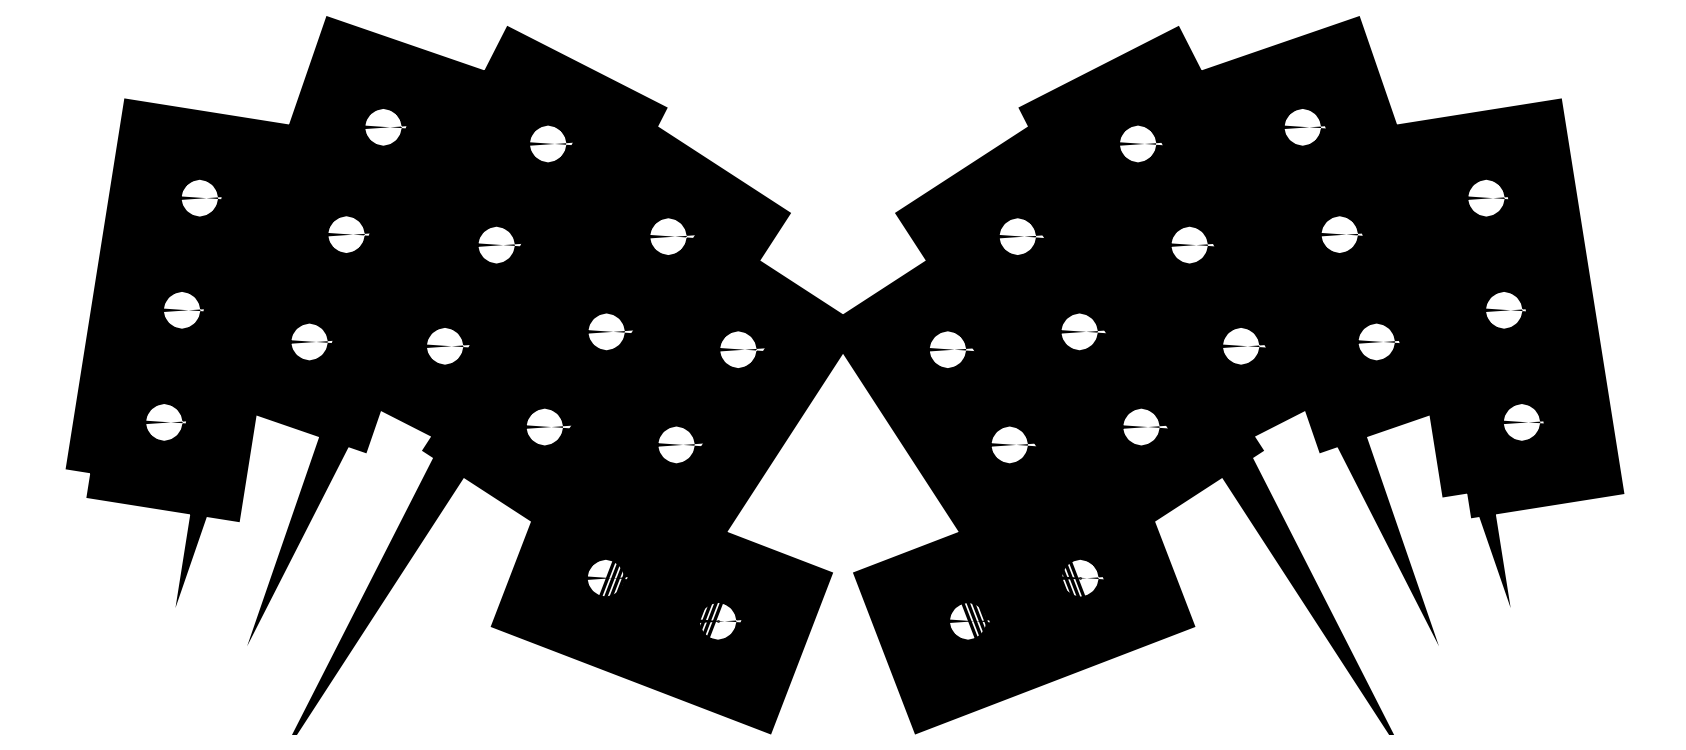
<metadata>
{"format":"dxf","ext":"dxf","renderer":"ezdxf+matplotlib","layout":"modelspace","background":"white","min_lineweight":24,"dpi":150}
</metadata>
<code>
0
SECTION
2
ENTITIES
0
LWPOLYLINE
8
0
90
27
70
1
43
0
10
-11.08
20
-7.611
10
8.183
20
-10.66
10
10.83
20
6.025
10
27.96
20
0.1252
10
30.32
20
6.995
10
45.37
20
-0.6729
10
43.77
20
-3.144
10
59.51
20
-13.37
10
53.71
20
-28.47
10
88.72
20
-41.91
10
95.35
20
-24.64
10
61.5
20
-11.64
10
64.75
20
-6.636
10
79.85
20
-16.44
10
99.18
20
13.33
10
84.09
20
23.14
10
88.72
20
30.27
10
72.36
20
40.89
10
52.18
20
9.802
10
70.37
20
45.51
10
53
20
54.37
10
33.38
20
15.86
10
45.05
20
49.76
10
26.61
20
56.11
10
12.07
20
13.87
10
16.4
20
41.19
10
-2.864
20
44.24
0
LWPOLYLINE
8
0
90
27
70
1
43
0
10
195.1
20
-10.66
10
214.4
20
-7.611
10
206.2
20
44.24
10
186.9
20
41.19
10
191.3
20
13.87
10
176.7
20
56.11
10
158.3
20
49.76
10
169.9
20
15.86
10
150.3
20
54.37
10
132.9
20
45.51
10
151.1
20
9.802
10
131
20
40.89
10
114.6
20
30.27
10
119.2
20
23.14
10
104.1
20
13.33
10
123.5
20
-16.44
10
138.6
20
-6.636
10
141.8
20
-11.64
10
108
20
-24.64
10
114.6
20
-41.91
10
149.6
20
-28.47
10
143.8
20
-13.37
10
159.6
20
-3.144
10
157.9
20
-0.6729
10
173
20
6.995
10
175.4
20
0.1252
10
192.5
20
6.025
0
LWPOLYLINE
8
0
90
4
70
1
43
0
10
-7.952
20
-5.777
10
5.777
20
-7.952
10
7.952
20
5.777
10
-5.777
20
7.952
0
LWPOLYLINE
8
0
90
4
70
1
43
0
10
-5.292
20
11.01
10
8.437
20
8.839
10
10.61
20
22.57
10
-3.118
20
24.74
0
LWPOLYLINE
8
0
90
4
70
1
43
0
10
-2.633
20
27.8
10
11.1
20
25.63
10
13.27
20
39.36
10
-0.4584
20
41.53
0
LWPOLYLINE
8
0
90
4
70
1
43
0
10
12.92
20
7.737
10
26.06
20
3.211
10
30.59
20
16.35
10
17.44
20
20.88
0
LWPOLYLINE
8
0
90
4
70
1
43
0
10
18.45
20
23.81
10
31.6
20
19.29
10
36.12
20
32.43
10
22.98
20
36.95
0
LWPOLYLINE
8
0
90
4
70
1
43
0
10
23.99
20
39.88
10
37.13
20
35.36
10
41.66
20
48.5
10
28.51
20
53.03
0
LWPOLYLINE
8
0
90
4
70
1
43
0
10
32.7
20
8.365
10
45.09
20
2.055
10
51.4
20
14.44
10
39.01
20
20.75
0
LWPOLYLINE
8
0
90
4
70
1
43
0
10
40.42
20
23.51
10
52.8
20
17.2
10
59.11
20
29.59
10
46.73
20
35.9
0
LWPOLYLINE
8
0
90
4
70
1
43
0
10
48.14
20
38.66
10
60.52
20
32.35
10
66.83
20
44.73
10
54.45
20
51.04
0
LWPOLYLINE
8
0
90
4
70
1
43
0
10
47.37
20
-2.74
10
59.03
20
-10.31
10
66.6
20
1.347
10
54.94
20
8.918
0
LWPOLYLINE
8
0
90
4
70
1
43
0
10
56.63
20
11.52
10
68.29
20
3.947
10
75.86
20
15.6
10
64.2
20
23.17
0
LWPOLYLINE
8
0
90
4
70
1
43
0
10
65.89
20
25.77
10
77.54
20
18.2
10
85.12
20
29.86
10
73.46
20
37.43
0
LWPOLYLINE
8
0
90
4
70
1
43
0
10
67.1
20
-5.415
10
78.75
20
-12.99
10
86.32
20
-1.328
10
74.67
20
6.243
0
LWPOLYLINE
8
0
90
4
70
1
43
0
10
76.35
20
8.843
10
88.01
20
1.272
10
95.58
20
12.93
10
83.92
20
20.5
0
LWPOLYLINE
8
0
90
4
70
1
43
0
10
57.15
20
-27.33
10
70.13
20
-32.31
10
75.11
20
-19.33
10
62.13
20
-14.35
0
LWPOLYLINE
8
0
90
4
70
1
43
0
10
73.96
20
-33.78
10
86.93
20
-38.76
10
91.92
20
-25.78
10
78.94
20
-20.8
0
LWPOLYLINE
8
0
90
4
70
1
43
0
10
197.5
20
-7.952
10
211.3
20
-5.777
10
209.1
20
7.952
10
195.4
20
5.777
0
LWPOLYLINE
8
0
90
4
70
1
43
0
10
194.9
20
8.839
10
208.6
20
11.01
10
206.4
20
24.74
10
192.7
20
22.57
0
LWPOLYLINE
8
0
90
4
70
1
43
0
10
192.2
20
25.63
10
206
20
27.8
10
203.8
20
41.53
10
190
20
39.36
0
LWPOLYLINE
8
0
90
4
70
1
43
0
10
177.3
20
3.211
10
190.4
20
7.737
10
185.9
20
20.88
10
172.7
20
16.35
0
LWPOLYLINE
8
0
90
4
70
1
43
0
10
171.7
20
19.29
10
184.9
20
23.81
10
180.3
20
36.95
10
167.2
20
32.43
0
LWPOLYLINE
8
0
90
4
70
1
43
0
10
166.2
20
35.36
10
179.3
20
39.88
10
174.8
20
53.03
10
161.7
20
48.5
0
LWPOLYLINE
8
0
90
4
70
1
43
0
10
158.2
20
2.055
10
170.6
20
8.365
10
164.3
20
20.75
10
151.9
20
14.44
0
LWPOLYLINE
8
0
90
4
70
1
43
0
10
150.5
20
17.2
10
162.9
20
23.51
10
156.6
20
35.9
10
144.2
20
29.59
0
LWPOLYLINE
8
0
90
4
70
1
43
0
10
142.8
20
32.35
10
155.2
20
38.66
10
148.9
20
51.04
10
136.5
20
44.73
0
LWPOLYLINE
8
0
90
4
70
1
43
0
10
144.3
20
-10.31
10
155.9
20
-2.74
10
148.4
20
8.918
10
136.7
20
1.347
0
LWPOLYLINE
8
0
90
4
70
1
43
0
10
135
20
3.947
10
146.7
20
11.52
10
139.1
20
23.17
10
127.5
20
15.6
0
LWPOLYLINE
8
0
90
4
70
1
43
0
10
125.8
20
18.2
10
137.4
20
25.77
10
129.9
20
37.43
10
118.2
20
29.86
0
LWPOLYLINE
8
0
90
4
70
1
43
0
10
124.6
20
-12.99
10
136.2
20
-5.415
10
128.7
20
6.243
10
117
20
-1.328
0
LWPOLYLINE
8
0
90
4
70
1
43
0
10
115.3
20
1.272
10
127
20
8.843
10
119.4
20
20.5
10
107.7
20
12.93
0
LWPOLYLINE
8
0
90
4
70
1
43
0
10
133.2
20
-32.31
10
146.2
20
-27.33
10
141.2
20
-14.35
10
128.2
20
-19.33
0
LWPOLYLINE
8
0
90
4
70
1
43
0
10
116.4
20
-38.76
10
129.4
20
-33.78
10
124.4
20
-20.8
10
111.4
20
-25.78
0
CIRCLE
8
0
10
0
20
0
30
0
40
1
210
0
220
0
230
1
0
CIRCLE
8
0
10
2.659
20
16.79
30
0
40
1
210
0
220
0
230
1
0
CIRCLE
8
0
10
5.319
20
33.58
30
0
40
1
210
0
220
0
230
1
0
CIRCLE
8
0
10
21.75
20
12.05
30
0
40
1
210
0
220
0
230
1
0
CIRCLE
8
0
10
27.29
20
28.12
30
0
40
1
210
0
220
0
230
1
0
CIRCLE
8
0
10
32.82
20
44.19
30
0
40
1
210
0
220
0
230
1
0
CIRCLE
8
0
10
42.05
20
11.4
30
0
40
1
210
0
220
0
230
1
0
CIRCLE
8
0
10
49.77
20
26.55
30
0
40
1
210
0
220
0
230
1
0
CIRCLE
8
0
10
57.48
20
41.7
30
0
40
1
210
0
220
0
230
1
0
CIRCLE
8
0
10
56.98
20
-0.6964
30
0
40
1
210
0
220
0
230
1
0
CIRCLE
8
0
10
66.24
20
13.56
30
0
40
1
210
0
220
0
230
1
0
CIRCLE
8
0
10
75.5
20
27.82
30
0
40
1
210
0
220
0
230
1
0
CIRCLE
8
0
10
76.71
20
-3.371
30
0
40
1
210
0
220
0
230
1
0
CIRCLE
8
0
10
85.97
20
10.89
30
0
40
1
210
0
220
0
230
1
0
CIRCLE
8
0
10
66.13
20
-23.33
30
0
40
1
210
0
220
0
230
1
0
CIRCLE
8
0
10
82.94
20
-29.78
30
0
40
1
210
0
220
0
230
1
0
CIRCLE
8
0
10
203.3
20
0
30
0
40
1
210
0
220
0
230
1
0
CIRCLE
8
0
10
200.7
20
16.79
30
0
40
1
210
0
220
0
230
1
0
CIRCLE
8
0
10
198
20
33.58
30
0
40
1
210
0
220
0
230
1
0
CIRCLE
8
0
10
181.6
20
12.05
30
0
40
1
210
0
220
0
230
1
0
CIRCLE
8
0
10
176
20
28.12
30
0
40
1
210
0
220
0
230
1
0
CIRCLE
8
0
10
170.5
20
44.19
30
0
40
1
210
0
220
0
230
1
0
CIRCLE
8
0
10
161.3
20
11.4
30
0
40
1
210
0
220
0
230
1
0
CIRCLE
8
0
10
153.6
20
26.55
30
0
40
1
210
0
220
0
230
1
0
CIRCLE
8
0
10
145.8
20
41.7
30
0
40
1
210
0
220
0
230
1
0
CIRCLE
8
0
10
146.3
20
-0.6964
30
0
40
1
210
0
220
0
230
1
0
CIRCLE
8
0
10
137.1
20
13.56
30
0
40
1
210
0
220
0
230
1
0
CIRCLE
8
0
10
127.8
20
27.82
30
0
40
1
210
0
220
0
230
1
0
CIRCLE
8
0
10
126.6
20
-3.371
30
0
40
1
210
0
220
0
230
1
0
CIRCLE
8
0
10
117.4
20
10.89
30
0
40
1
210
0
220
0
230
1
0
CIRCLE
8
0
10
137.2
20
-23.33
30
0
40
1
210
0
220
0
230
1
0
CIRCLE
8
0
10
120.4
20
-29.78
30
0
40
1
210
0
220
0
230
1
0
LINE
8
0
10
66.13
20
-23.33
30
0
11
82.94
21
-29.78
31
0
0
LINE
8
0
10
120.4
20
-29.78
30
0
11
137.2
21
-23.33
31
0
0
CIRCLE
8
0
10
74.53
20
-26.56
30
0
40
1
210
0
220
0
230
1
0
CIRCLE
8
0
10
128.8
20
-26.56
30
0
40
1
210
0
220
0
230
1
0
ENDSEC
0
EOF

</code>
